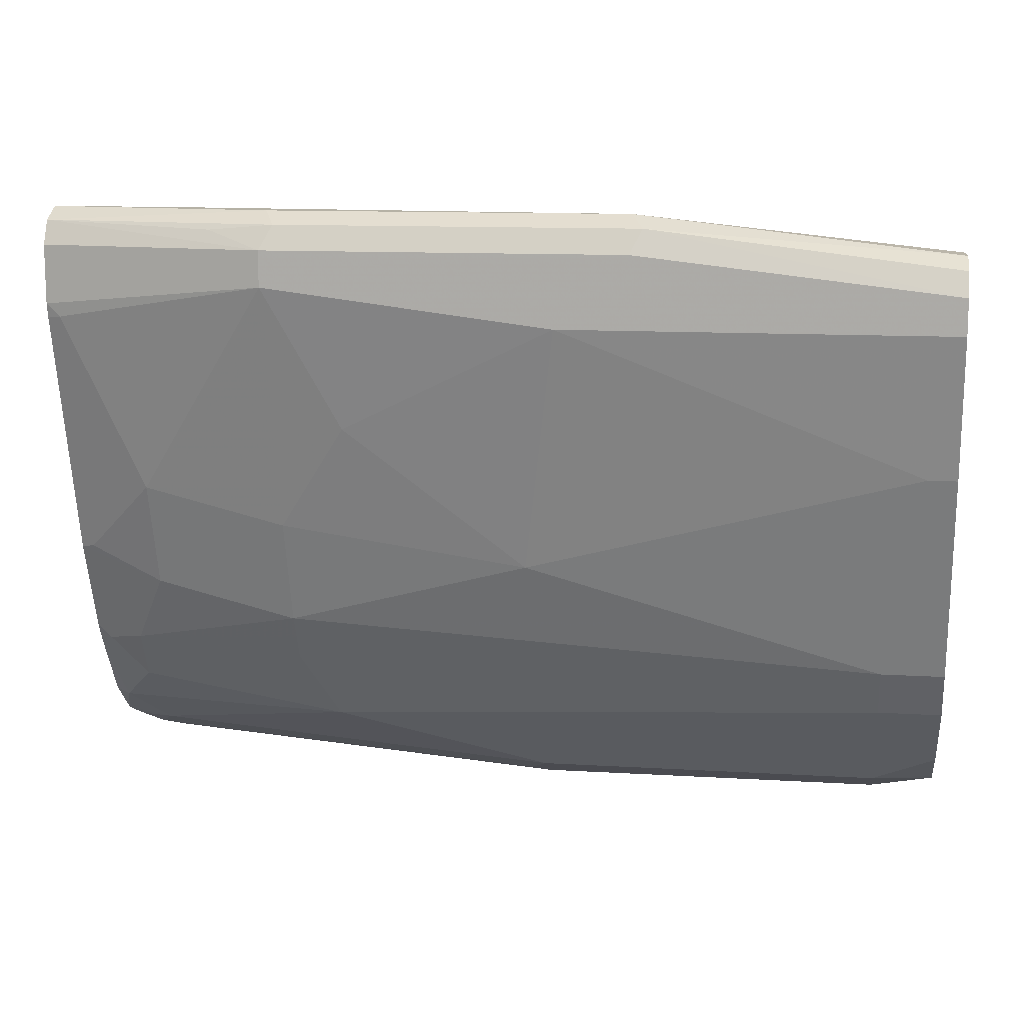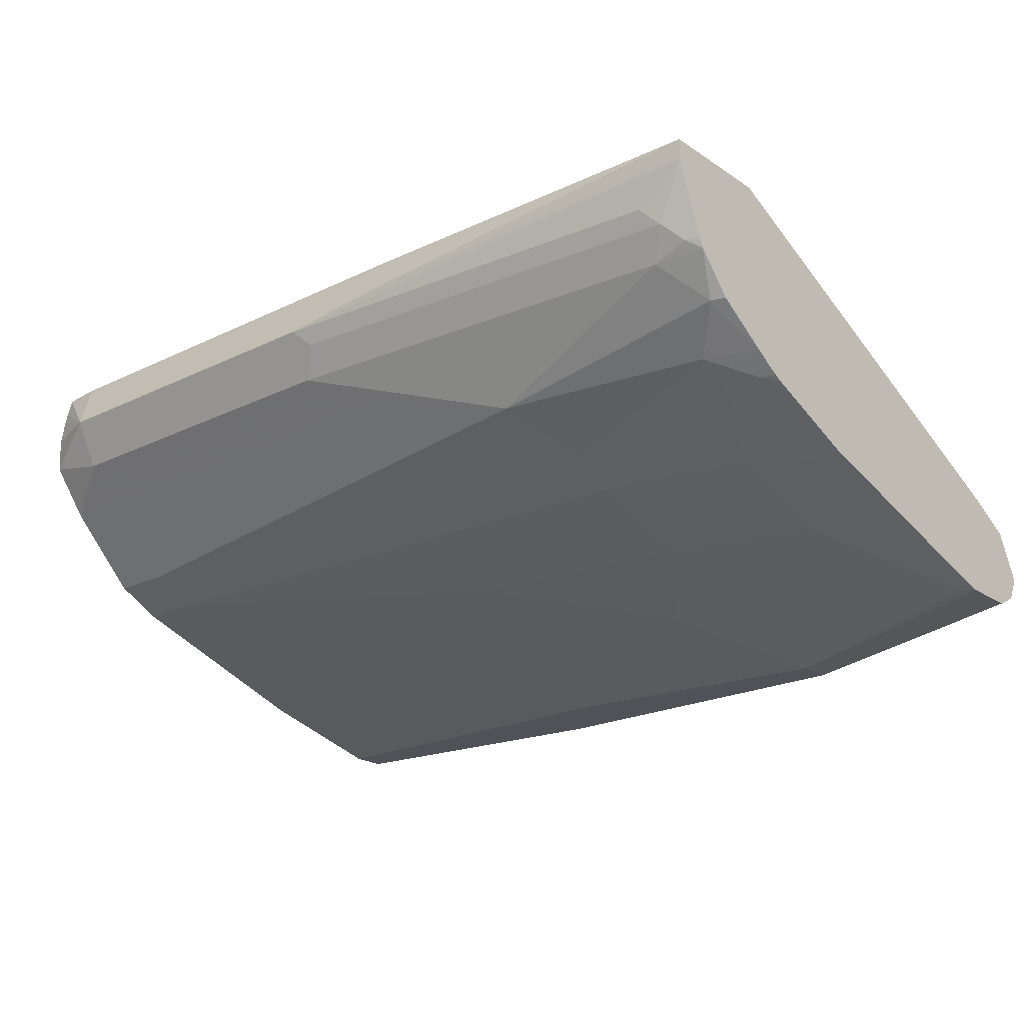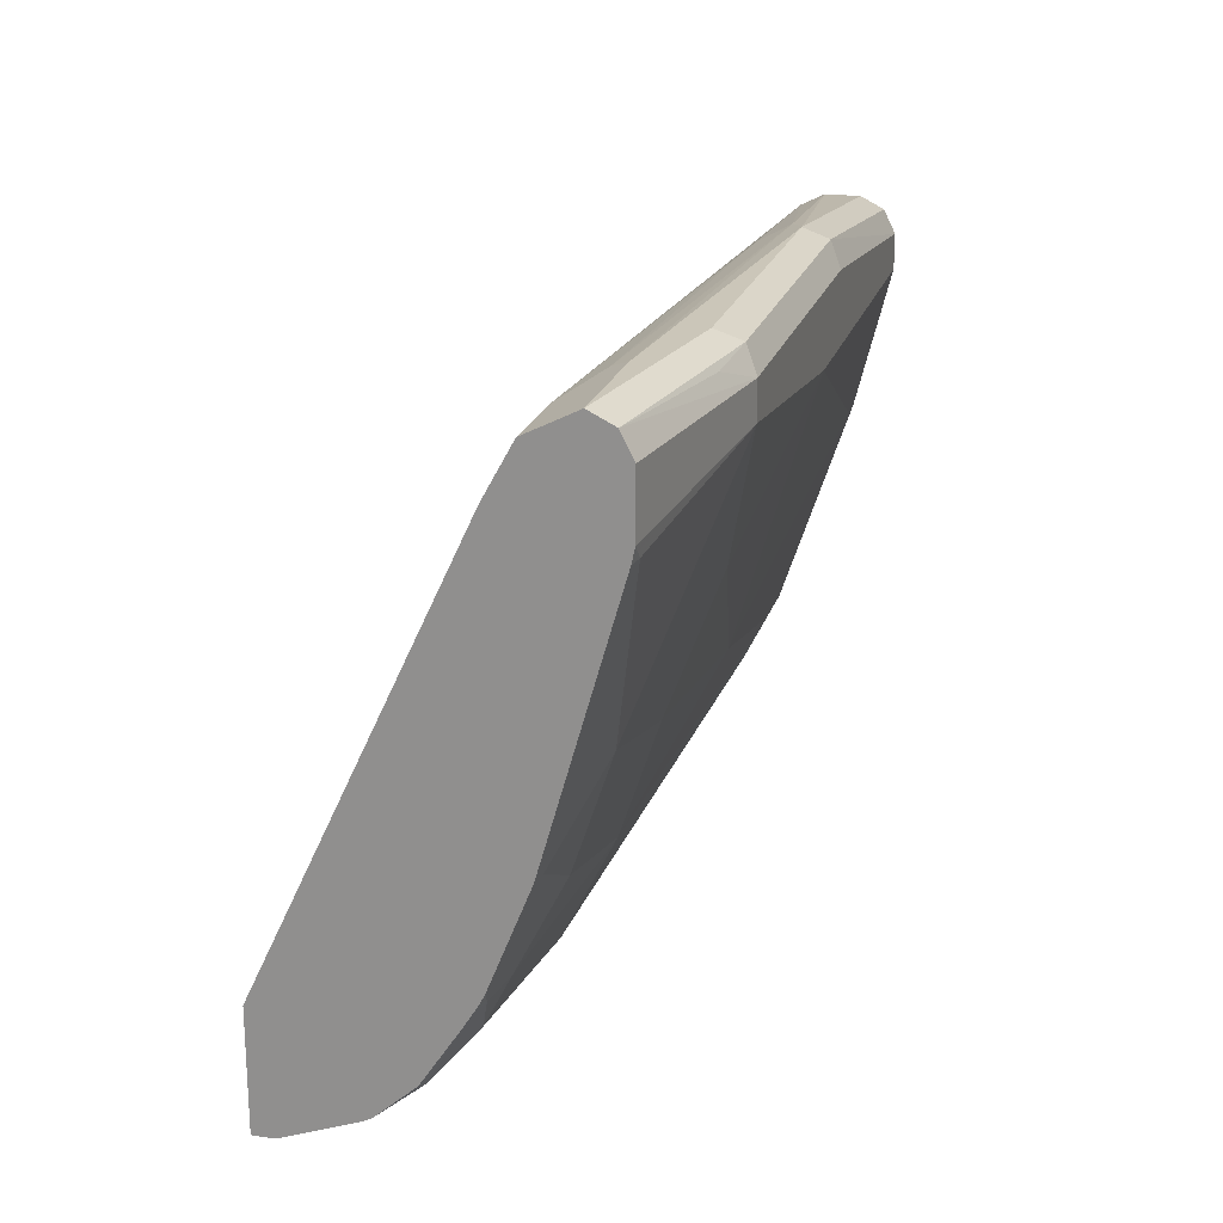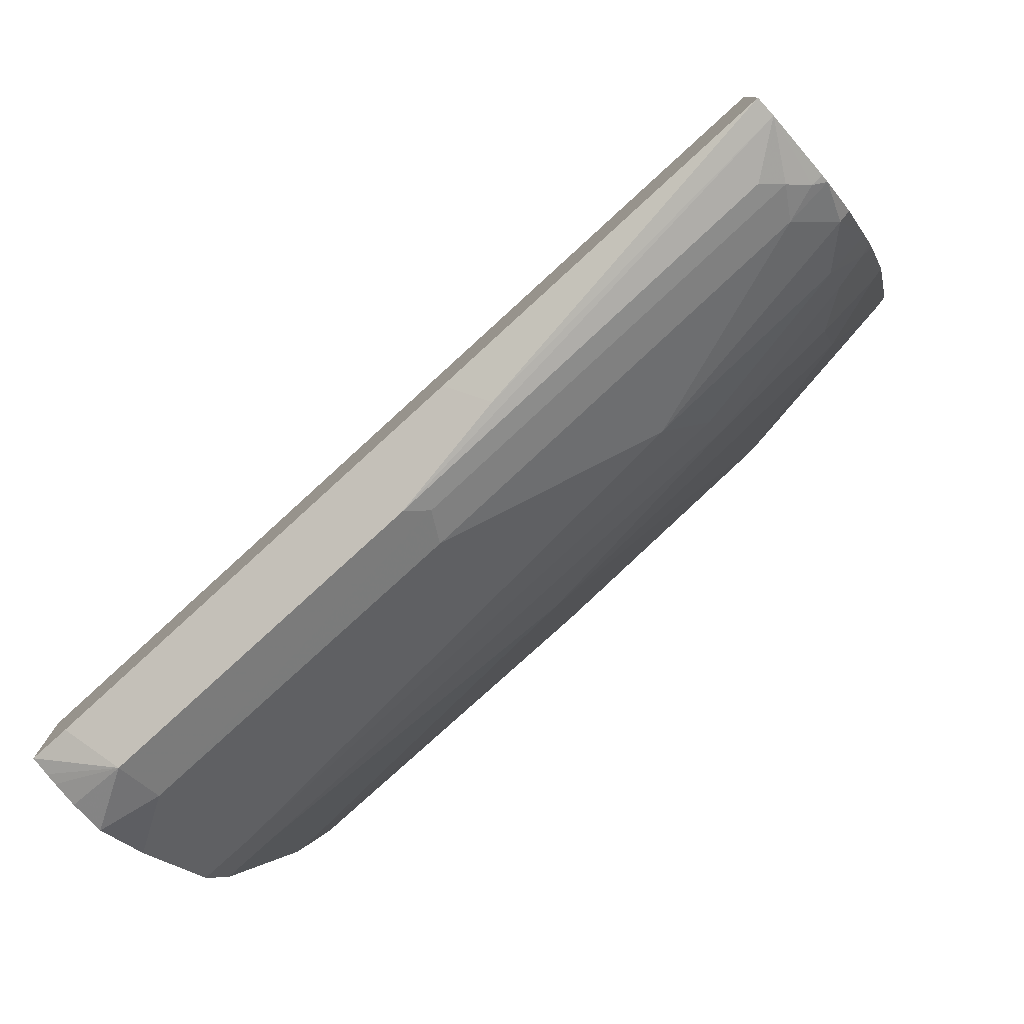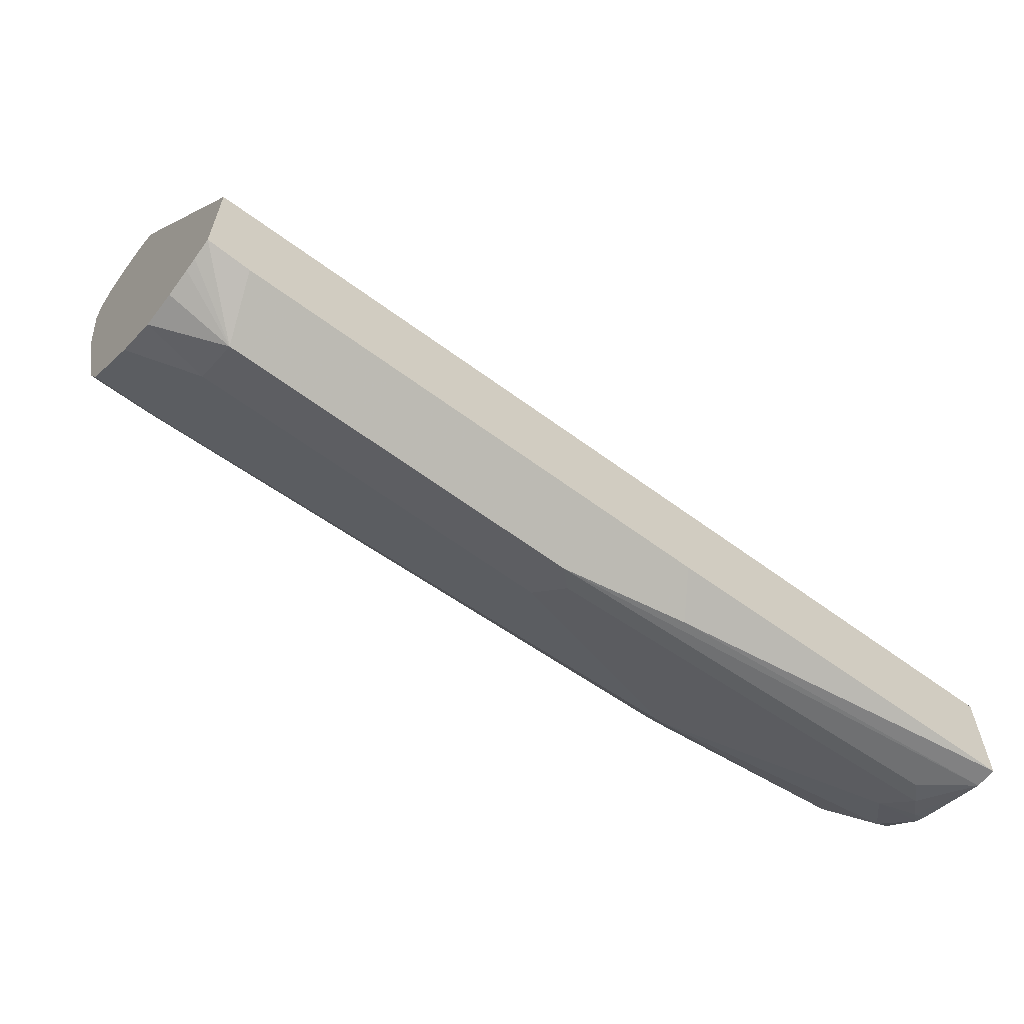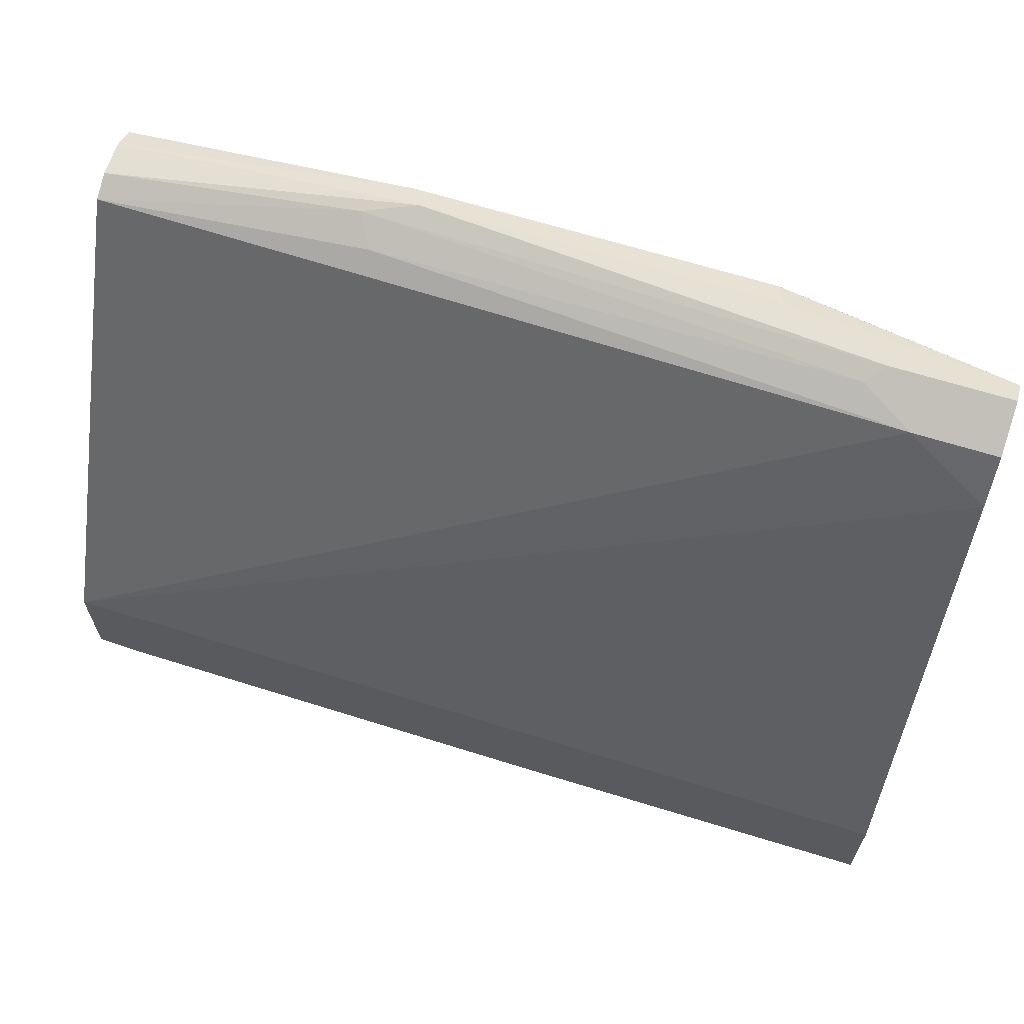
<metadata>
{"format":"obj","ext":"obj","renderer":"f3d","projection":"perspective","resolution":1024,"background":"white","views":[{"elev":11.9,"azim":-171.8,"up":"+Y"},{"elev":-21.5,"azim":40.6,"up":"+Z"},{"elev":21.0,"azim":104.8,"up":"+Y"},{"elev":-78.6,"azim":42.4,"up":"+Y"},{"elev":-62.8,"azim":-36.9,"up":"+Y"},{"elev":64.7,"azim":17.6,"up":"+Y"}]}
</metadata>
<code>
v 0.04205 -0.189 -0.4201
v 0.02964 -0.1723 -0.3867
v 0.004344 -0.1699 -0.3867
v 0.004344 -0.1726 -0.3979
v 0.004344 -0.174 -0.405
v 0.004344 -0.1763 -0.4201
v 0.004344 -0.1753 -0.4405
v 0.04205 -0.175 -0.4481
v 0.2626 -0.1838 -0.4306
v 0.2521 -0.189 -0.4201
v 0.3107 -0.1723 -0.3867
v 0.004344 -0.105 -0.3867
v 0.004344 -0.1728 -0.444
v 0.004344 -0.154 -0.4691
v 0.2521 -0.175 -0.4481
v 0.5041 -0.154 -0.4481
v 0.5146 -0.1628 -0.4306
v 0.5041 -0.168 -0.4201
v 0.5327 -0.168 -0.3991
v 0.3255 -0.1838 -0.4096
v 0.5327 -0.168 -0.3867
v 0.004344 0.161 -0.5321
v 0.517 -0.1007 -0.3867
v 0.5327 0.1461 -0.5022
v 0.483 0.175 -0.5181
v 0.004344 -0.112 -0.5111
v 0.294 -0.154 -0.4691
v 0.378 -0.133 -0.4901
v 0.5251 -0.133 -0.4691
v 0.5327 -0.1495 -0.4462
v 0.5251 -0.1549 -0.4411
v 0.5327 -0.152 -0.4411
v 0.5327 -0.1007 -0.3867
v 0.004344 0.168 -0.5461
v 0.168 0.175 -0.5391
v 0.1575 0.1838 -0.5566
v 0.5327 0.175 -0.5181
v 0.5327 0.1776 -0.5232
v 0.4515 0.1838 -0.5356
v 0.004344 -0.08401 -0.5251
v 0.04205 -0.112 -0.5111
v 0.399 -0.091 -0.5111
v 0.5041 -0.112 -0.4901
v 0.5327 -0.09822 -0.489
v 0.5327 -0.1295 -0.4685
v 0.004344 0.168 -0.5671
v 0.189 0.189 -0.5671
v 0.462 0.189 -0.5461
v 0.5327 0.189 -0.5461
v 0.004344 0.042 -0.5671
v 0.04205 -0.08401 -0.5251
v 0.399 -0.07701 -0.5181
v 0.5041 -0.08401 -0.5041
v 0.5251 -0.08663 -0.4988
v 0.5327 -0.08852 -0.495
v 0.004344 0.161 -0.5811
v 0.1821 0.182 -0.5811
v 0.399 0.189 -0.5671
v 0.5327 0.182 -0.5601
v 0.004344 0.126 -0.5881
v 0.02105 0.042 -0.5671
v 0.2521 -0.02098 -0.5461
v 0.399 -0.06299 -0.5251
v 0.483 -0.042 -0.5251
v 0.5327 -0.02195 -0.5232
v 0.5327 -0.07801 -0.5007
v 0.5327 -0.08312 -0.4982
v 0.004344 0.147 -0.5881
v 0.189 0.168 -0.5881
v 0.3921 0.182 -0.5811
v 0.5327 0.1757 -0.5633
v 0.399 0.168 -0.5881
v 0.4305 0.1785 -0.5776
v 0.231 0.126 -0.5881
v 0.357 0.06299 -0.5671
v 0.399 0 -0.5461
v 0.483 0.02098 -0.5461
v 0.5251 -0.02098 -0.5251
v 0.5041 0.01836 -0.5408
v 0.5327 0.125 -0.5652
v 0.5327 0.168 -0.5671
v 0.399 0.147 -0.5881
v 0.5251 0.126 -0.5671
v 0.5327 0.1336 -0.5671
f 42 53 43
f 42 52 53
f 43 54 44
f 44 54 55
f 46 47 57
f 43 53 54
f 46 57 56
f 47 70 57
f 47 49 58
f 47 58 70
f 49 59 58
f 50 60 74
f 50 74 61
f 41 52 42
f 51 62 63
f 51 61 62
f 47 48 49
f 41 51 52
f 29 44 45
f 40 50 61
f 26 40 51
f 51 63 52
f 26 51 41
f 27 41 28
f 28 42 43
f 28 43 29
f 28 41 42
f 29 43 44
f 29 45 30
f 30 32 31
f 34 36 47
f 34 47 46
f 35 39 36
f 36 39 48
f 36 48 47
f 38 49 39
f 39 49 48
f 40 61 51
f 52 63 53
f 65 79 80
f 53 63 64
f 64 77 78
f 64 78 65
f 65 78 79
f 70 73 72
f 71 81 72
f 72 81 84
f 72 84 82
f 74 82 75
f 75 82 76
f 76 82 77
f 77 83 79
f 77 79 78
f 77 82 83
f 79 83 80
f 80 83 84
f 82 84 83
f 25 39 35
f 63 77 64
f 63 76 77
f 62 76 63
f 62 75 76
f 54 65 66
f 54 66 67
f 54 67 55
f 54 64 65
f 56 57 68
f 57 69 68
f 57 70 72
f 57 72 69
f 53 64 54
f 58 59 70
f 59 72 73
f 59 73 70
f 60 68 69
f 60 69 72
f 60 72 82
f 60 82 74
f 61 74 62
f 62 74 75
f 59 71 72
f 25 38 39
f 16 31 17
f 24 37 25
f 3 60 50
f 3 50 40
f 3 40 26
f 3 26 14
f 3 14 13
f 3 13 7
f 3 7 6
f 3 68 60
f 3 6 5
f 7 13 8
f 8 13 14
f 8 14 27
f 8 27 15
f 8 15 9
f 9 15 16
f 9 16 17
f 3 5 4
f 3 56 68
f 3 46 56
f 3 34 46
f 1 2 3
f 1 3 4
f 1 4 5
f 1 5 6
f 1 6 7
f 1 7 8
f 1 8 9
f 1 9 10
f 1 10 11
f 25 37 38
f 2 11 21
f 2 21 33
f 2 33 23
f 2 23 12
f 2 12 3
f 3 12 22
f 3 22 34
f 9 17 18
f 9 18 10
f 1 11 2
f 10 19 20
f 19 67 66
f 19 66 65
f 19 65 80
f 19 80 84
f 19 84 81
f 19 81 71
f 19 71 59
f 19 59 49
f 19 49 38
f 19 38 37
f 19 37 24
f 19 24 33
f 22 25 35
f 22 35 36
f 22 36 34
f 23 33 24
f 10 18 19
f 19 55 67
f 19 44 55
f 19 33 21
f 19 30 45
f 10 20 11
f 19 45 44
f 11 20 21
f 12 23 24
f 12 25 22
f 14 26 41
f 14 41 27
f 15 27 28
f 12 24 25
f 16 28 29
f 16 29 30
f 16 30 31
f 17 31 19
f 19 32 30
f 17 19 18
f 19 21 20
f 15 28 16
f 19 31 32

</code>
